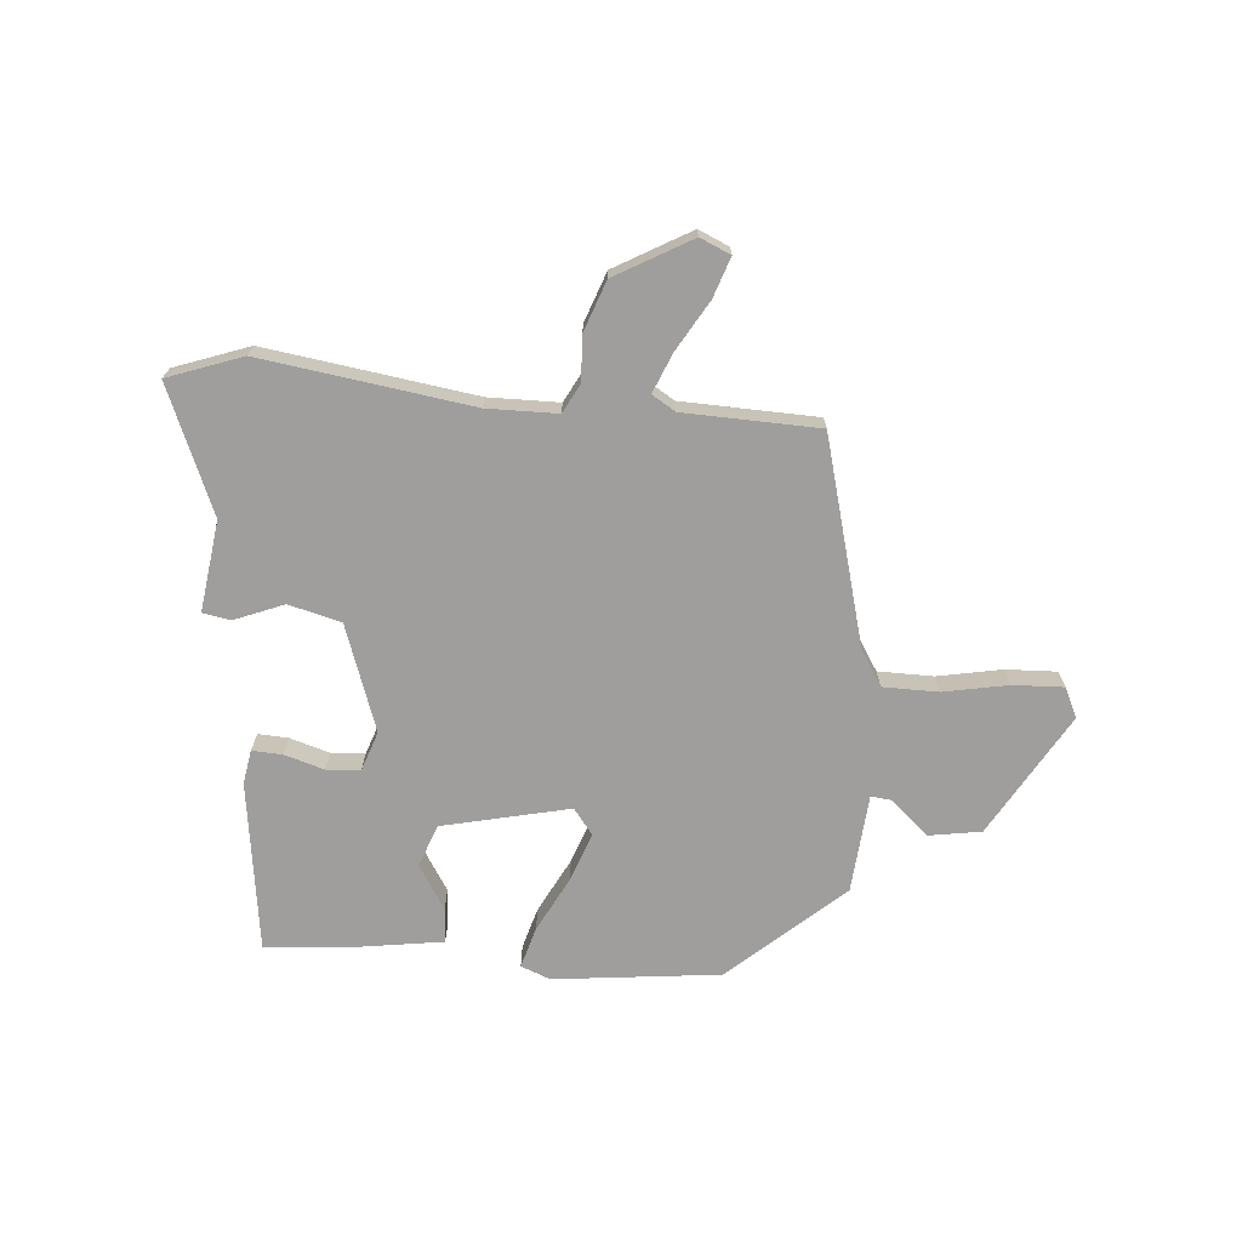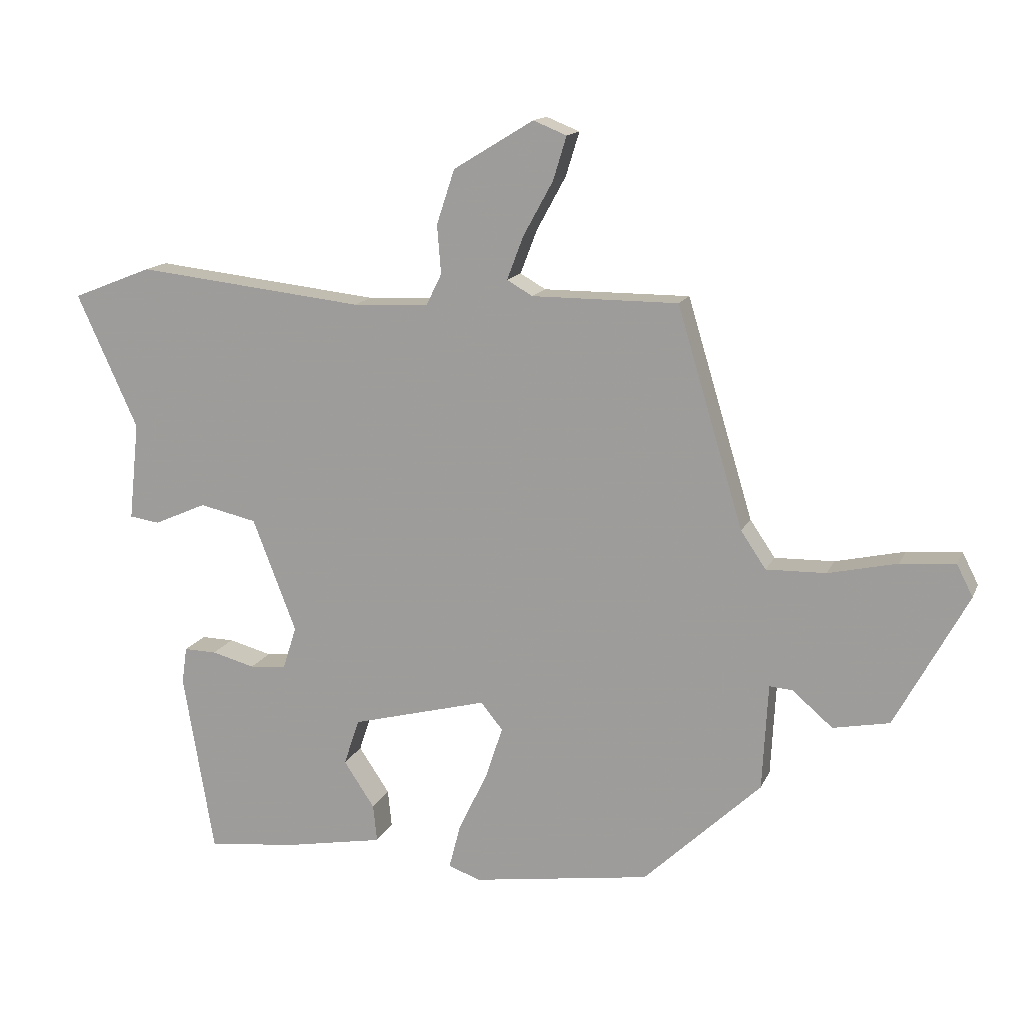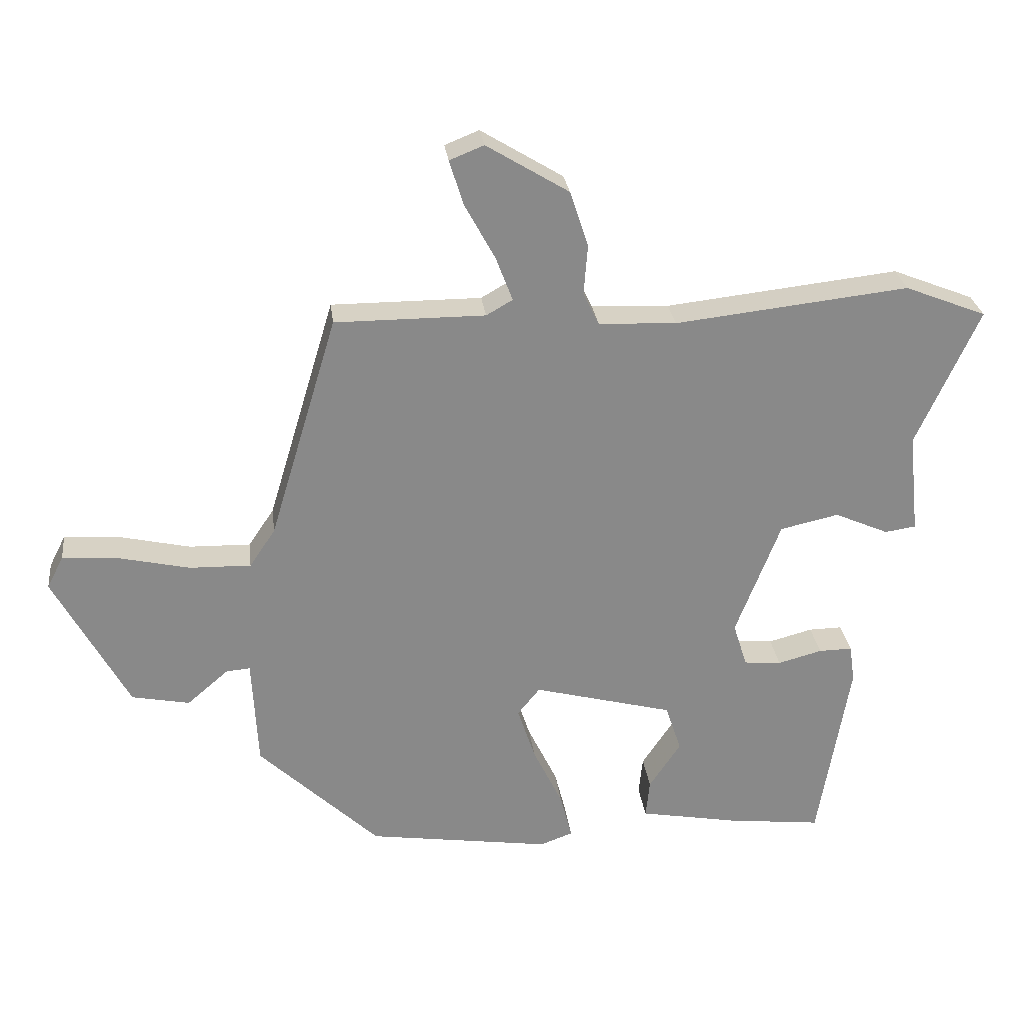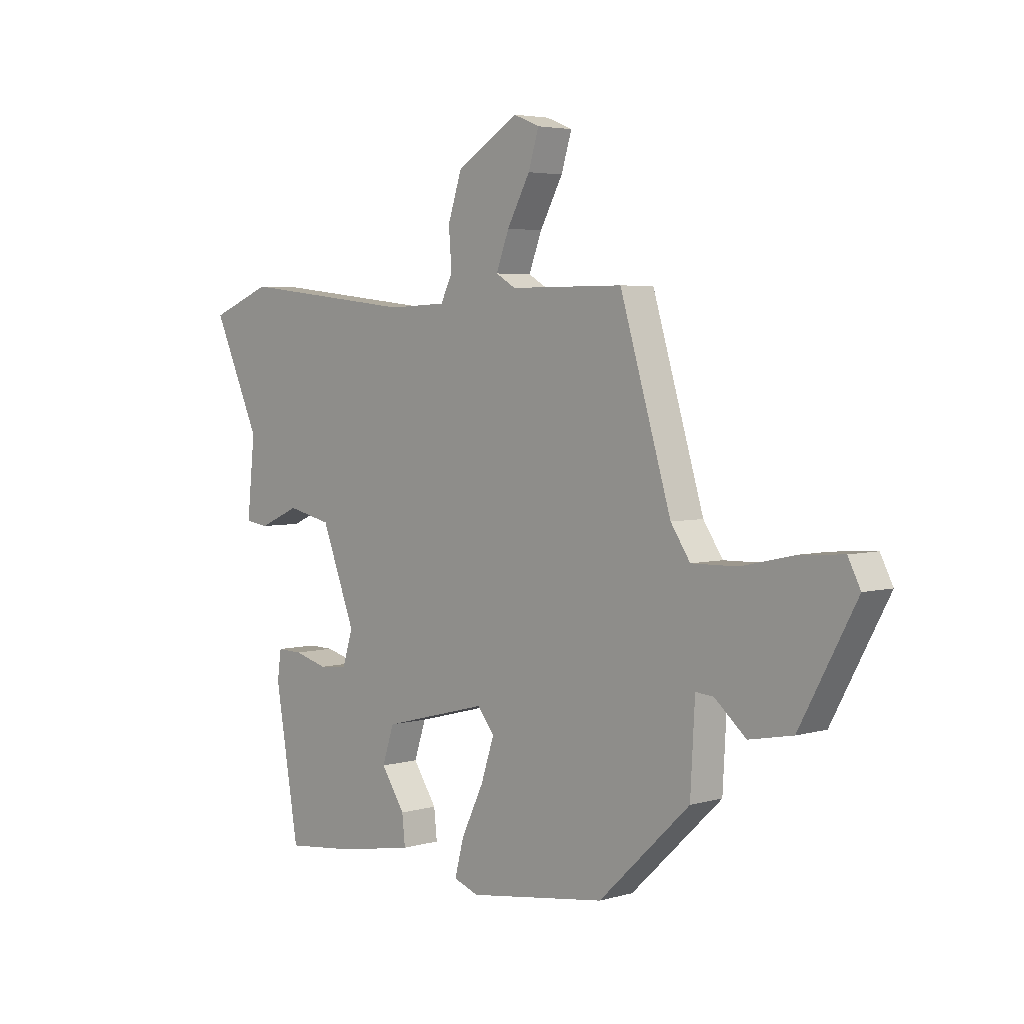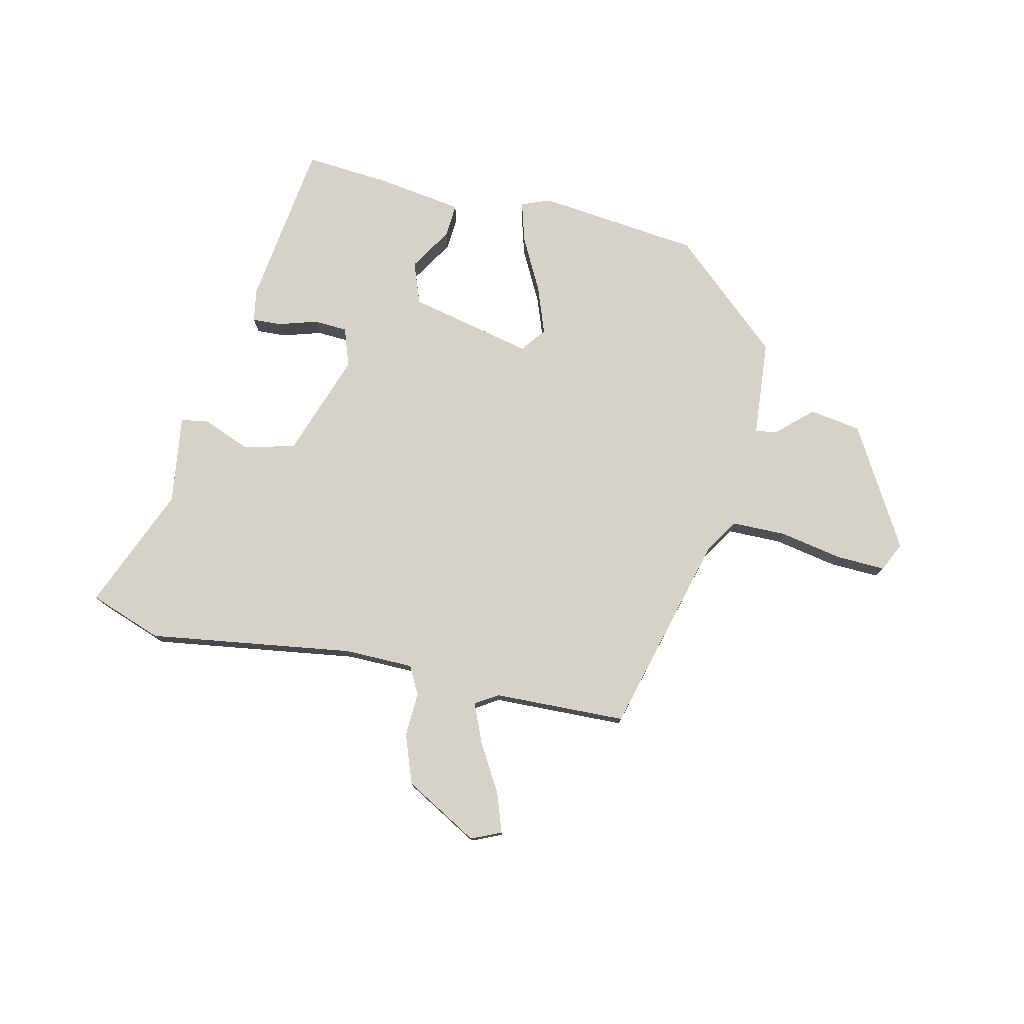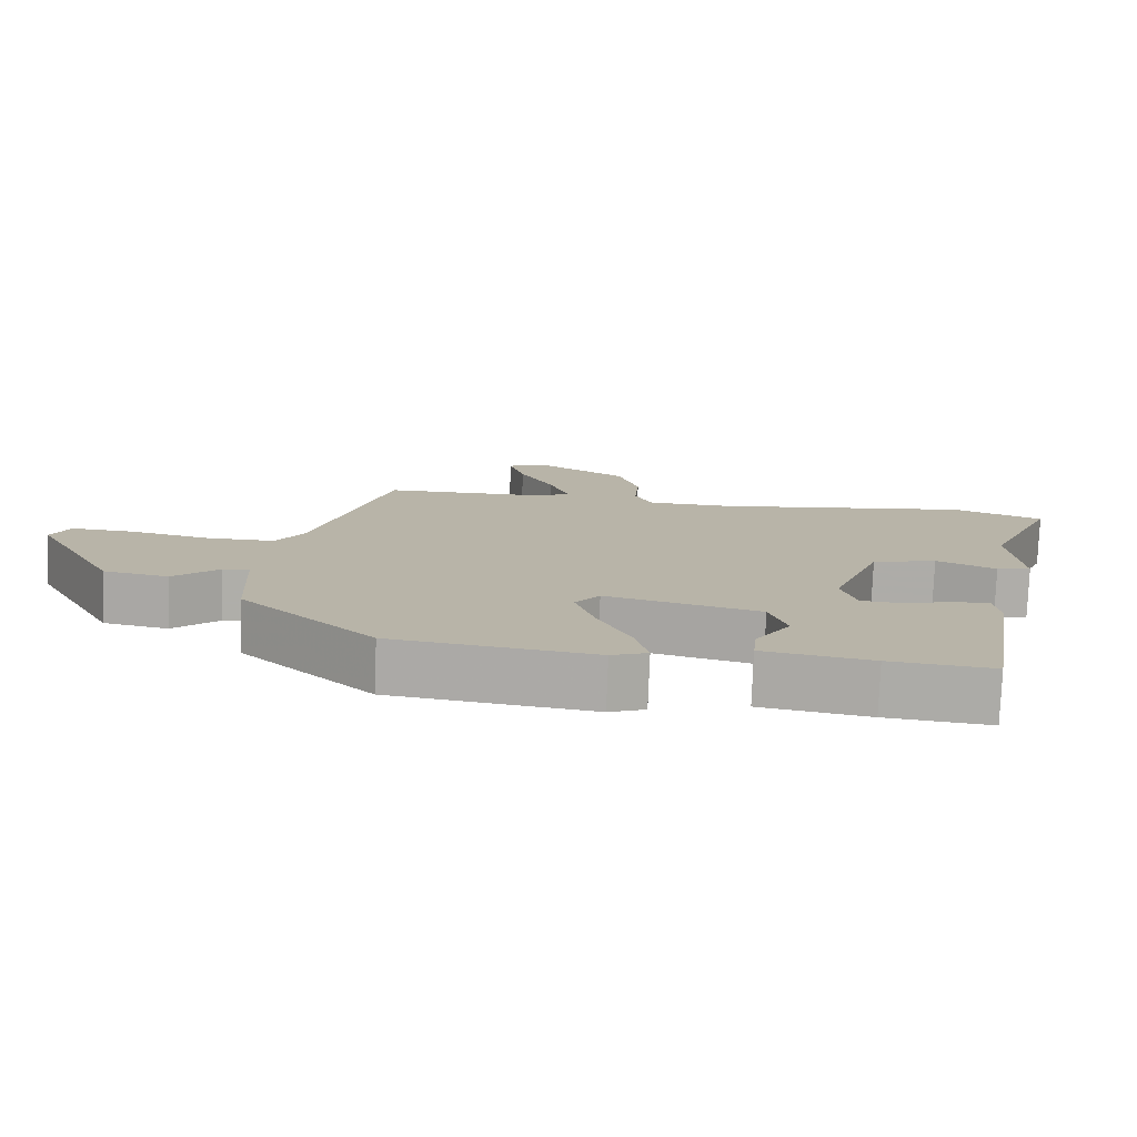
<metadata>
{"format":"obj","ext":"obj","renderer":"f3d","projection":"perspective","resolution":1024,"background":"white","views":[{"elev":-70.9,"azim":-6.5,"up":"+Y"},{"elev":14.3,"azim":17.3,"up":"+Z"},{"elev":27.2,"azim":173.1,"up":"+Z"},{"elev":4.2,"azim":47.0,"up":"+Z"},{"elev":77.4,"azim":11.0,"up":"+Y"},{"elev":-77.3,"azim":177.8,"up":"+Z"}]}
</metadata>
<code>
v 0.378 0.07 0.49
v 0.481 0.07 0.148
v 0.52 0.07 0.09
v 0.613 0.07 0.092
v 0.721 0.07 0.116
v 0.806 0.07 0.122
v 0.831 0.07 0.073
v 0.718 0.07 -0.135
v 0.63 0.07 -0.152
v 0.567 0.07 -0.098
v 0.531 0.07 -0.095
v 0.522 0.07 -0.261
v 0.339 0.07 -0.434
v 0.061 0.07 -0.474
v 0.011 0.07 -0.456
v 0.029 0.07 -0.386
v 0.074 0.07 -0.293
v 0.101 0.07 -0.211
v 0.067 0.07 -0.169
v -0.145 0.07 -0.224
v -0.169 0.07 -0.296
v -0.121 0.07 -0.368
v -0.115 0.07 -0.426
v -0.265 0.07 -0.453
v -0.408 0.07 -0.469
v -0.456 0.07 -0.185
v -0.448 0.07 -0.128
v -0.397 0.07 -0.129
v -0.33 0.07 -0.147
v -0.273 0.07 -0.142
v -0.252 0.07 -0.075
v -0.32 0.07 0.101
v -0.409 0.07 0.121
v -0.491 0.07 0.085
v -0.538 0.07 0.092
v -0.522 0.07 0.245
v -0.617 0.07 0.454
v -0.493 0.07 0.503
v -0.138 0.07 0.463
v -0.02 0.07 0.468
v 0.004 0.07 0.517
v -0.002 0.07 0.593
v 0.026 0.07 0.678
v 0.151 0.07 0.754
v 0.203 0.07 0.733
v 0.182 0.07 0.665
v 0.136 0.07 0.581
v 0.11 0.07 0.513
v 0.15 0.07 0.49
v 0.378 0 0.49
v 0.481 0 0.148
v 0.52 0 0.09
v 0.613 0 0.092
v 0.721 0 0.116
v 0.806 0 0.122
v 0.831 0 0.073
v 0.718 0 -0.135
v 0.63 0 -0.152
v 0.567 0 -0.098
v 0.531 0 -0.095
v 0.522 0 -0.261
v 0.339 0 -0.434
v 0.061 0 -0.474
v 0.011 0 -0.456
v 0.029 0 -0.386
v 0.074 0 -0.293
v 0.101 0 -0.211
v 0.067 0 -0.169
v -0.145 0 -0.224
v -0.169 0 -0.296
v -0.121 0 -0.368
v -0.115 0 -0.426
v -0.265 0 -0.453
v -0.408 0 -0.469
v -0.456 0 -0.185
v -0.448 0 -0.128
v -0.397 0 -0.129
v -0.33 0 -0.147
v -0.273 0 -0.142
v -0.252 0 -0.075
v -0.32 0 0.101
v -0.409 0 0.121
v -0.491 0 0.085
v -0.538 0 0.092
v -0.522 0 0.245
v -0.617 0 0.454
v -0.493 0 0.503
v -0.138 0 0.463
v -0.02 0 0.468
v 0.004 0 0.517
v -0.002 0 0.593
v 0.026 0 0.678
v 0.151 0 0.754
v 0.203 0 0.733
v 0.182 0 0.665
v 0.136 0 0.581
v 0.11 0 0.513
v 0.15 0 0.49
f 44 45 46 47
f 44 47 48
f 41 42 43 44
f 40 41 44 48
f 36 37 38 39
f 36 39 40
f 33 34 35 36
f 32 33 36 40
f 31 32 40 48
f 26 27 28 29
f 26 29 30
f 25 26 30
f 24 25 30
f 21 22 23 24
f 20 21 24 30
f 19 20 30 31
f 14 15 16 17
f 14 17 18
f 11 12 13 14
f 11 14 18
f 7 8 9 10
f 7 10 11
f 4 5 6 7
f 3 4 7 11
f 2 3 11 18
f 49 1 2 18
f 19 31 48 49
f 18 19 49
f 96 95 94 93
f 97 96 93
f 93 92 91 90
f 97 93 90 89
f 88 87 86 85
f 89 88 85
f 85 84 83 82
f 89 85 82 81
f 97 89 81 80
f 78 77 76 75
f 79 78 75
f 79 75 74
f 79 74 73
f 73 72 71 70
f 79 73 70 69
f 80 79 69 68
f 66 65 64 63
f 67 66 63
f 63 62 61 60
f 67 63 60
f 59 58 57 56
f 60 59 56
f 56 55 54 53
f 60 56 53 52
f 67 60 52 51
f 67 51 50 98
f 98 97 80 68
f 98 68 67
f 1 50 51 2
f 2 51 52 3
f 3 52 53 4
f 4 53 54 5
f 5 54 55 6
f 6 55 56 7
f 7 56 57 8
f 8 57 58 9
f 9 58 59 10
f 10 59 60 11
f 11 60 61 12
f 12 61 62 13
f 13 62 63 14
f 14 63 64 15
f 15 64 65 16
f 16 65 66 17
f 17 66 67 18
f 18 67 68 19
f 19 68 69 20
f 20 69 70 21
f 21 70 71 22
f 22 71 72 23
f 23 72 73 24
f 24 73 74 25
f 25 74 75 26
f 26 75 76 27
f 27 76 77 28
f 28 77 78 29
f 29 78 79 30
f 30 79 80 31
f 31 80 81 32
f 32 81 82 33
f 33 82 83 34
f 34 83 84 35
f 35 84 85 36
f 36 85 86 37
f 37 86 87 38
f 38 87 88 39
f 39 88 89 40
f 40 89 90 41
f 41 90 91 42
f 42 91 92 43
f 43 92 93 44
f 44 93 94 45
f 45 94 95 46
f 46 95 96 47
f 47 96 97 48
f 48 97 98 49
f 49 98 50 1

</code>
